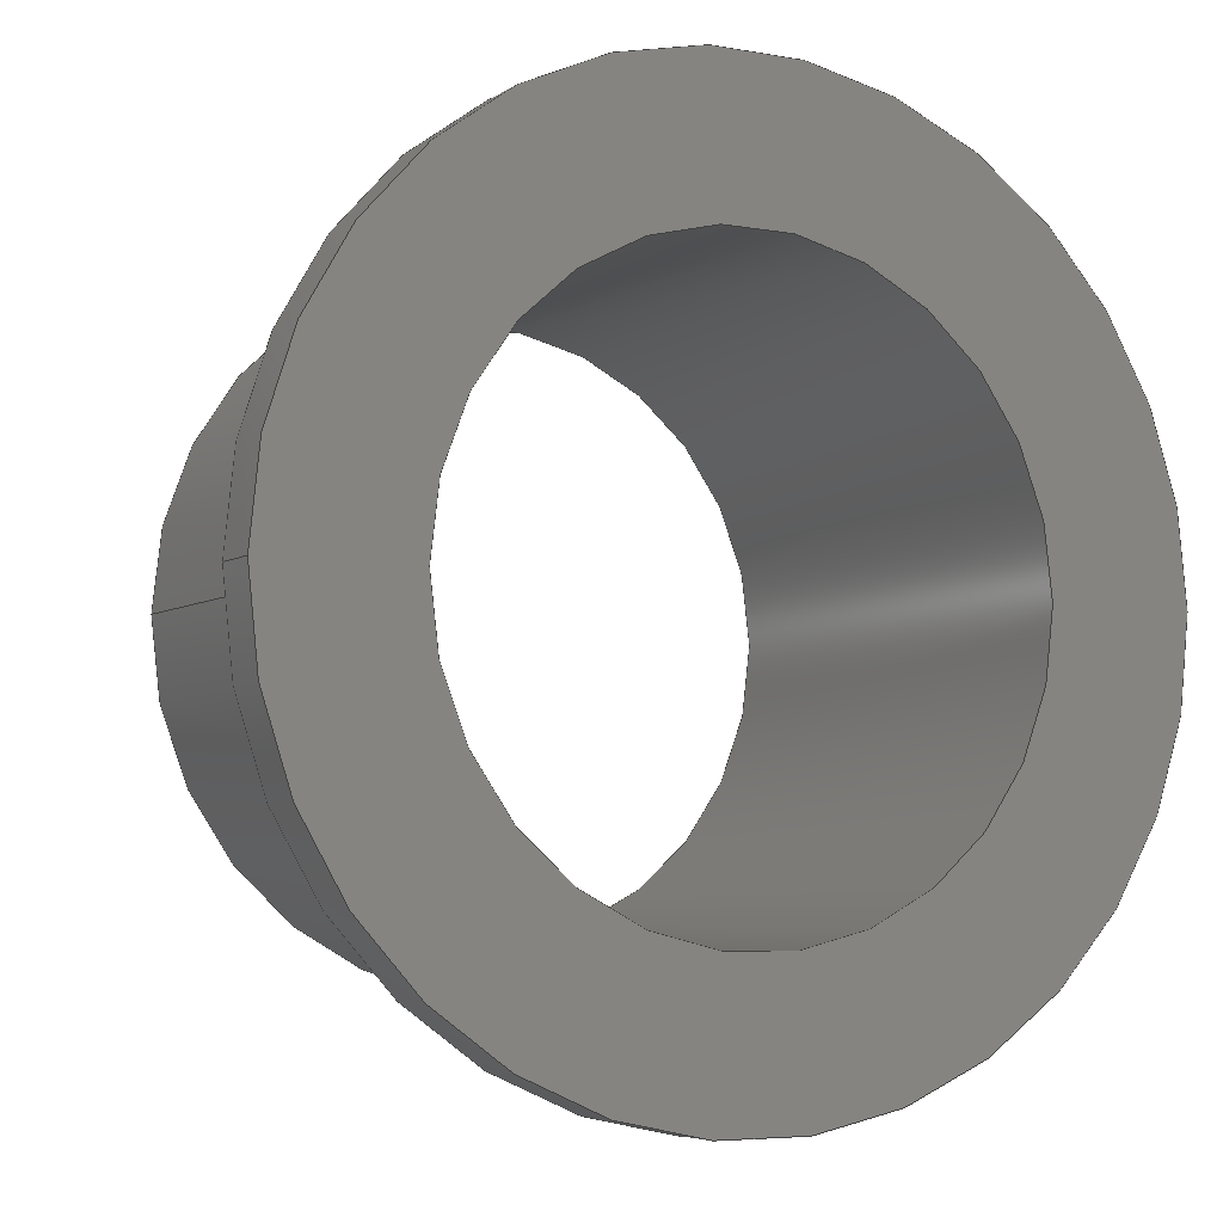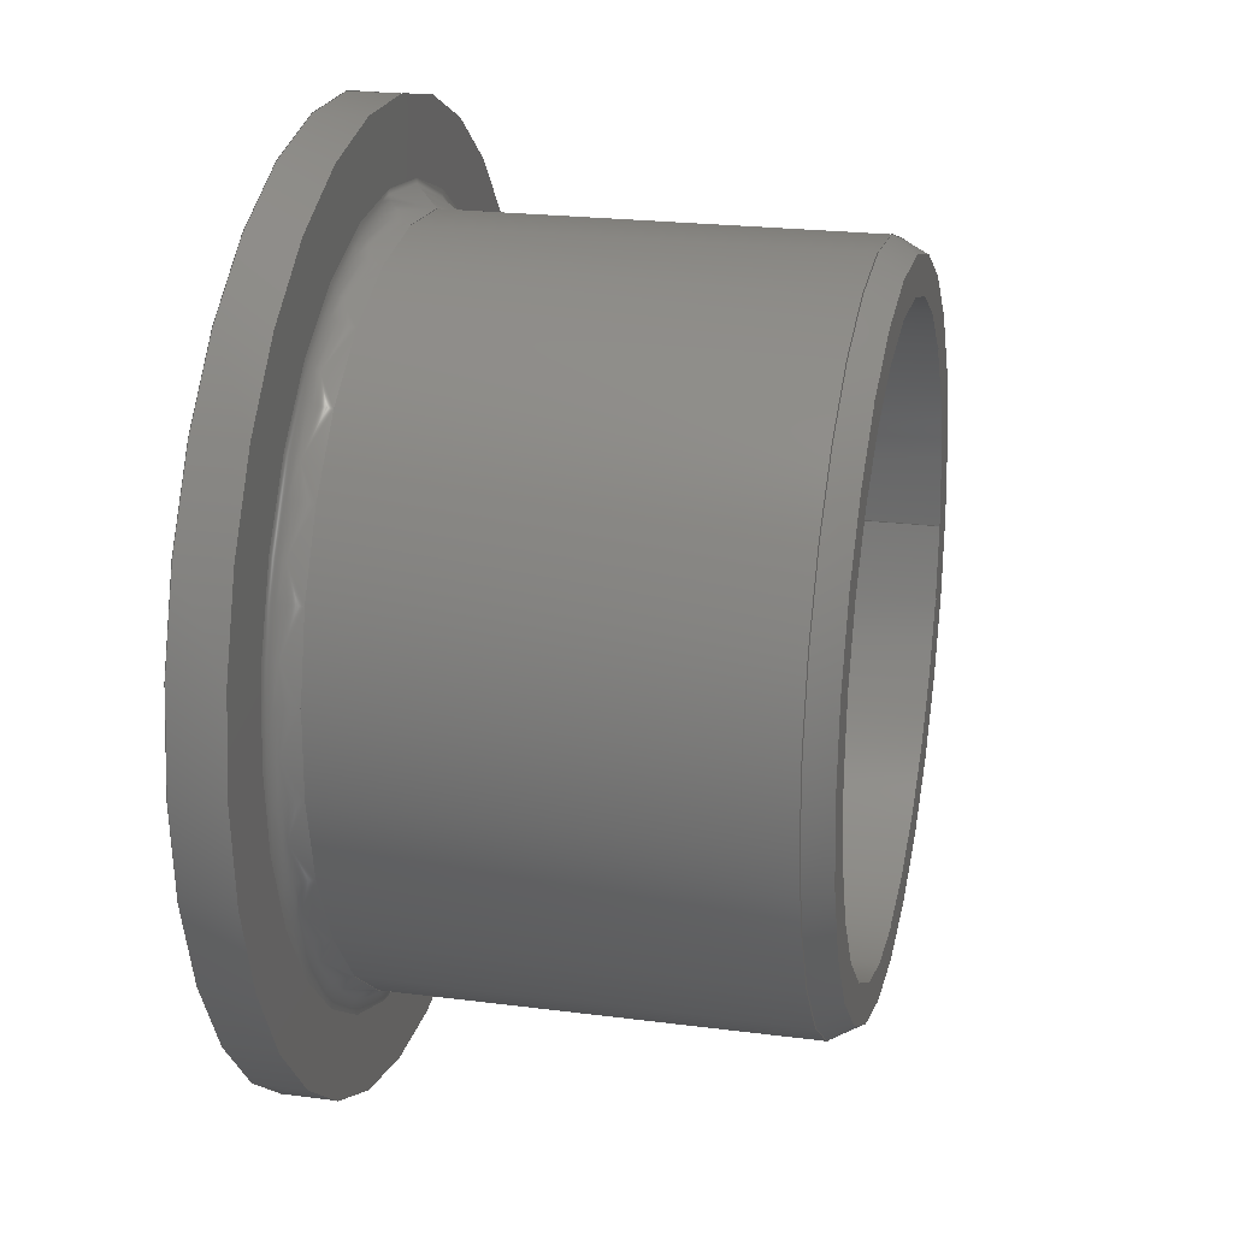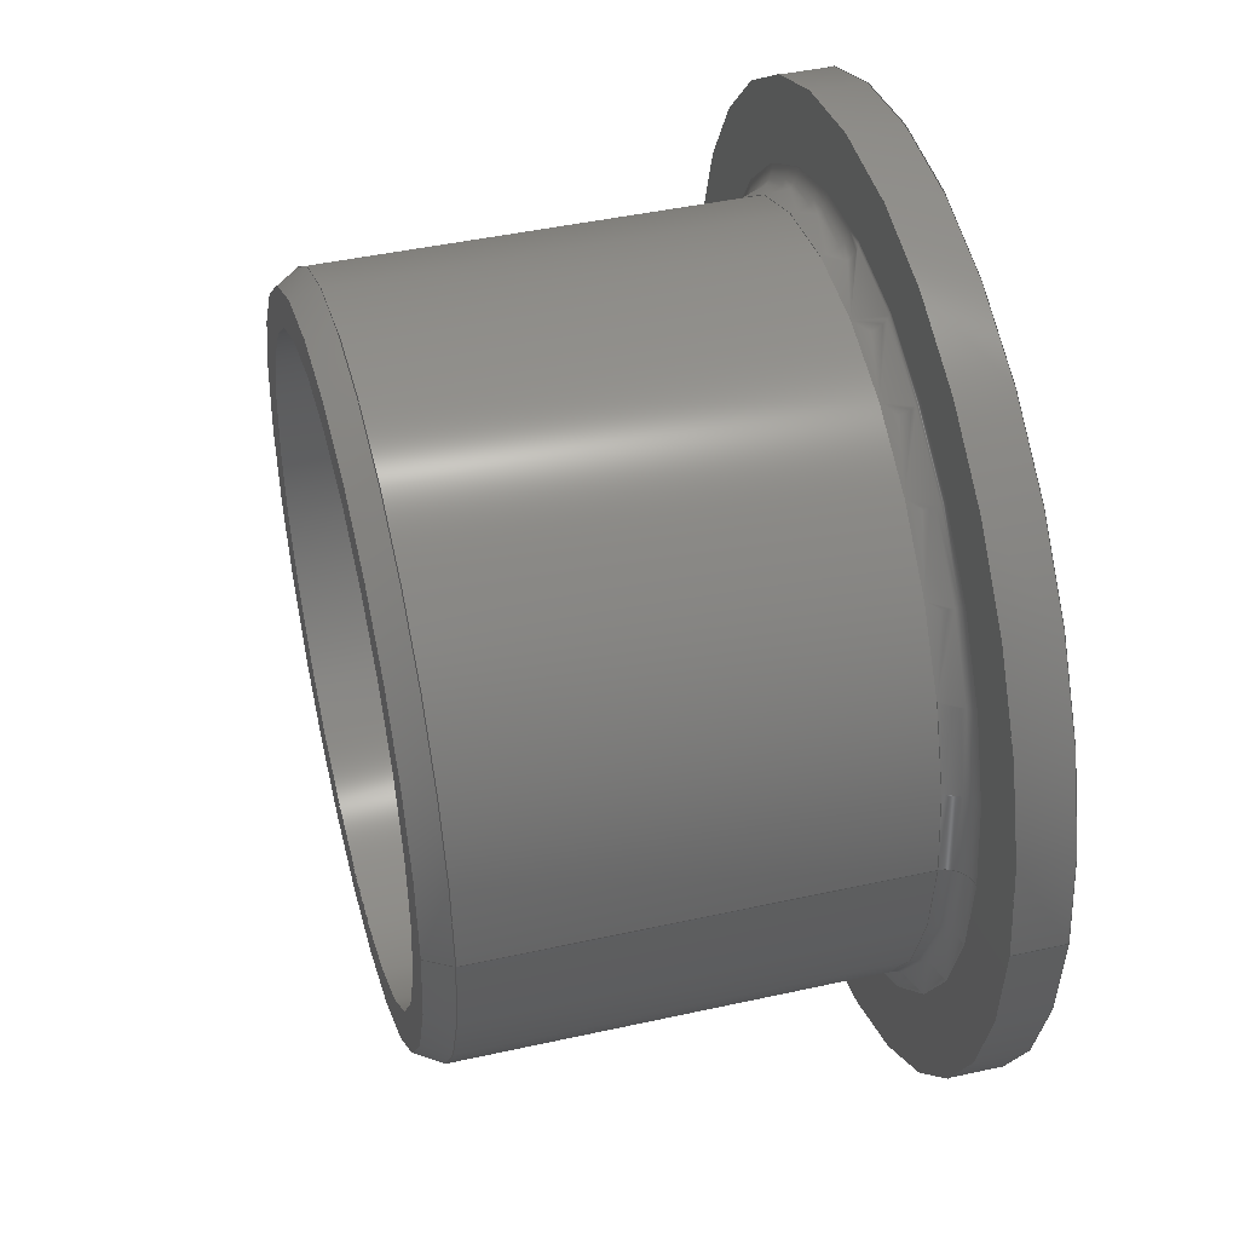
<metadata>
{"format":"step","ext":"step","renderer":"f3d","projection":"perspective","resolution":1024,"background":"white","views":[{"elev":-5.5,"azim":150.9,"up":"+Y"},{"elev":21.6,"azim":-77.0,"up":"+Y"},{"elev":43.7,"azim":75.3,"up":"+Y"}]}
</metadata>
<code>
ISO-10303-21;
DATA;
#1 = MECHANICAL_DESIGN_GEOMETRIC_PRESENTATION_REPRESENTATION( ' ', ( #7, #8, #9, #10, #11, #12, #13, #14, #15, #16, #17, #18, #19, #20, #21, #22 ), #6 );
#2 = PRODUCT_DEFINITION_CONTEXT( '', #23, 'design' );
#3 = APPLICATION_PROTOCOL_DEFINITION( 'international standard', 'automotive_design', 2001, #23 );
#4 = PRODUCT_CATEGORY_RELATIONSHIP( 'NONE', 'NONE', #24, #25 );
#5 = SHAPE_DEFINITION_REPRESENTATION( #26, #27 );
#6 =  ( GEOMETRIC_REPRESENTATION_CONTEXT( 3 )GLOBAL_UNCERTAINTY_ASSIGNED_CONTEXT( ( #28 ) )GLOBAL_UNIT_ASSIGNED_CONTEXT( ( #29, #30, #31 ) )REPRESENTATION_CONTEXT( 'NONE', 'WORKSPACE' ) );
#7 = STYLED_ITEM( '', ( #32 ), #33 );
#8 = STYLED_ITEM( '', ( #34 ), #35 );
#9 = STYLED_ITEM( '', ( #36 ), #37 );
#10 = STYLED_ITEM( '', ( #38 ), #39 );
#11 = STYLED_ITEM( '', ( #40 ), #41 );
#12 = STYLED_ITEM( '', ( #42 ), #43 );
#13 = STYLED_ITEM( '', ( #44 ), #45 );
#14 = STYLED_ITEM( '', ( #46 ), #47 );
#15 = STYLED_ITEM( '', ( #48 ), #49 );
#16 = STYLED_ITEM( '', ( #50 ), #51 );
#17 = STYLED_ITEM( '', ( #52 ), #53 );
#18 = STYLED_ITEM( '', ( #54 ), #55 );
#19 = STYLED_ITEM( '', ( #56 ), #57 );
#20 = STYLED_ITEM( '', ( #58 ), #59 );
#21 = STYLED_ITEM( '', ( #60 ), #61 );
#22 = STYLED_ITEM( '', ( #62 ), #63 );
#23 = APPLICATION_CONTEXT( 'core data for automotive mechanical design processes' );
#24 = PRODUCT_CATEGORY( 'part', 'NONE' );
#25 = PRODUCT_RELATED_PRODUCT_CATEGORY( 'detail', ' ', ( #64 ) );
#26 = PRODUCT_DEFINITION_SHAPE( 'NONE', 'NONE', #65 );
#27 = ADVANCED_BREP_SHAPE_REPRESENTATION( '1', ( #66, #67 ), #6 );
#28 = UNCERTAINTY_MEASURE_WITH_UNIT( LENGTH_MEASURE( 1e-17 ), #29, '', '' );
#29 =  ( CONVERSION_BASED_UNIT( 'METRE', #68 )LENGTH_UNIT(  )NAMED_UNIT( #69 ) );
#30 =  ( NAMED_UNIT( #70 )PLANE_ANGLE_UNIT(  )SI_UNIT( $, .RADIAN. ) );
#31 =  ( NAMED_UNIT( #70 )SI_UNIT( $, .STERADIAN. )SOLID_ANGLE_UNIT(  ) );
#32 = PRESENTATION_STYLE_ASSIGNMENT( ( #71 ) );
#33 = ADVANCED_FACE( '', ( #72, #73 ), #74, .T. );
#34 = PRESENTATION_STYLE_ASSIGNMENT( ( #75 ) );
#35 = ADVANCED_FACE( '', ( #76, #77 ), #78, .F. );
#36 = PRESENTATION_STYLE_ASSIGNMENT( ( #79 ) );
#37 = ADVANCED_FACE( '', ( #80, #81 ), #82, .T. );
#38 = PRESENTATION_STYLE_ASSIGNMENT( ( #83 ) );
#39 = EDGE_CURVE( '', #84, #84, #85, .T. );
#40 = PRESENTATION_STYLE_ASSIGNMENT( ( #86 ) );
#41 = EDGE_CURVE( '', #87, #87, #88, .T. );
#42 = PRESENTATION_STYLE_ASSIGNMENT( ( #89 ) );
#43 = ADVANCED_FACE( '', ( #90, #91 ), #92, .T. );
#44 = PRESENTATION_STYLE_ASSIGNMENT( ( #93 ) );
#45 = ADVANCED_FACE( '', ( #94, #95 ), #96, .T. );
#46 = PRESENTATION_STYLE_ASSIGNMENT( ( #97 ) );
#47 = ADVANCED_FACE( '', ( #98, #99 ), #100, .F. );
#48 = PRESENTATION_STYLE_ASSIGNMENT( ( #101 ) );
#49 = EDGE_CURVE( '', #102, #102, #103, .T. );
#50 = PRESENTATION_STYLE_ASSIGNMENT( ( #104 ) );
#51 = ADVANCED_FACE( '', ( #105, #106 ), #107, .T. );
#52 = PRESENTATION_STYLE_ASSIGNMENT( ( #108 ) );
#53 = EDGE_CURVE( '', #109, #109, #110, .T. );
#54 = PRESENTATION_STYLE_ASSIGNMENT( ( #111 ) );
#55 = EDGE_CURVE( '', #112, #112, #113, .T. );
#56 = PRESENTATION_STYLE_ASSIGNMENT( ( #114 ) );
#57 = EDGE_CURVE( '', #115, #115, #116, .T. );
#58 = PRESENTATION_STYLE_ASSIGNMENT( ( #117 ) );
#59 = EDGE_CURVE( '', #118, #118, #119, .T. );
#60 = PRESENTATION_STYLE_ASSIGNMENT( ( #120 ) );
#61 = EDGE_CURVE( '', #121, #121, #122, .T. );
#62 = PRESENTATION_STYLE_ASSIGNMENT( ( #123 ) );
#63 = ADVANCED_FACE( '', ( #124, #125 ), #126, .T. );
#64 = PRODUCT( '1', '1', 'PART-1-DESC', ( #127 ) );
#65 = PRODUCT_DEFINITION( 'NONE', 'NONE', #128, #2 );
#66 = MANIFOLD_SOLID_BREP( '1', #129 );
#67 = AXIS2_PLACEMENT_3D( '', #130, #131, #132 );
#68 = LENGTH_MEASURE_WITH_UNIT( LENGTH_MEASURE( 1 ), #133 );
#69 = DIMENSIONAL_EXPONENTS( 1, 0, 0, 0, 0, 0, 0 );
#70 = DIMENSIONAL_EXPONENTS( 0, 0, 0, 0, 0, 0, 0 );
#71 = SURFACE_STYLE_USAGE( .BOTH., #134 );
#72 = FACE_OUTER_BOUND( '', #135, .T. );
#73 = FACE_OUTER_BOUND( '', #136, .T. );
#74 = CYLINDRICAL_SURFACE( '', #137, 0.007 );
#75 = SURFACE_STYLE_USAGE( .BOTH., #138 );
#76 = FACE_OUTER_BOUND( '', #139, .T. );
#77 = FACE_OUTER_BOUND( '', #140, .T. );
#78 = TOROIDAL_SURFACE( '', #141, 0.0075, 0.0005 );
#79 = SURFACE_STYLE_USAGE( .BOTH., #142 );
#80 = FACE_OUTER_BOUND( '', #143, .T. );
#81 = FACE_BOUND( '', #144, .T. );
#82 = PLANE( '', #145 );
#83 = CURVE_STYLE( '', #146, POSITIVE_LENGTH_MEASURE( 1e-06 ), #147 );
#84 = VERTEX_POINT( '', #148 );
#85 = CIRCLE( '', #149, 0.0075 );
#86 = CURVE_STYLE( '', #150, POSITIVE_LENGTH_MEASURE( 1e-06 ), #151 );
#87 = VERTEX_POINT( '', #152 );
#88 = CIRCLE( '', #153, 0.009 );
#89 = SURFACE_STYLE_USAGE( .BOTH., #154 );
#90 = FACE_OUTER_BOUND( '', #155, .T. );
#91 = FACE_BOUND( '', #156, .T. );
#92 = PLANE( '', #157 );
#93 = SURFACE_STYLE_USAGE( .BOTH., #158 );
#94 = FACE_OUTER_BOUND( '', #159, .T. );
#95 = FACE_BOUND( '', #160, .T. );
#96 = PLANE( '', #161 );
#97 = SURFACE_STYLE_USAGE( .BOTH., #162 );
#98 = FACE_OUTER_BOUND( '', #163, .T. );
#99 = FACE_OUTER_BOUND( '', #164, .T. );
#100 = CYLINDRICAL_SURFACE( '', #165, 0.006 );
#101 = CURVE_STYLE( '', #166, POSITIVE_LENGTH_MEASURE( 1e-06 ), #167 );
#102 = VERTEX_POINT( '', #168 );
#103 = CIRCLE( '', #169, 0.007 );
#104 = SURFACE_STYLE_USAGE( .BOTH., #170 );
#105 = FACE_OUTER_BOUND( '', #171, .T. );
#106 = FACE_BOUND( '', #172, .T. );
#107 = CONICAL_SURFACE( '', #173, 0.006856, 0.5236 );
#108 = CURVE_STYLE( '', #174, POSITIVE_LENGTH_MEASURE( 1e-06 ), #175 );
#109 = VERTEX_POINT( '', #176 );
#110 = CIRCLE( '', #177, 0.006 );
#111 = CURVE_STYLE( '', #178, POSITIVE_LENGTH_MEASURE( 1e-06 ), #179 );
#112 = VERTEX_POINT( '', #180 );
#113 = CIRCLE( '', #181, 0.006711 );
#114 = CURVE_STYLE( '', #182, POSITIVE_LENGTH_MEASURE( 1e-06 ), #183 );
#115 = VERTEX_POINT( '', #184 );
#116 = CIRCLE( '', #185, 0.009 );
#117 = CURVE_STYLE( '', #186, POSITIVE_LENGTH_MEASURE( 1e-06 ), #187 );
#118 = VERTEX_POINT( '', #188 );
#119 = CIRCLE( '', #189, 0.006 );
#120 = CURVE_STYLE( '', #190, POSITIVE_LENGTH_MEASURE( 1e-06 ), #191 );
#121 = VERTEX_POINT( '', #192 );
#122 = CIRCLE( '', #193, 0.007 );
#123 = SURFACE_STYLE_USAGE( .BOTH., #194 );
#124 = FACE_OUTER_BOUND( '', #195, .T. );
#125 = FACE_OUTER_BOUND( '', #196, .T. );
#126 = CYLINDRICAL_SURFACE( '', #197, 0.009 );
#127 = PRODUCT_CONTEXT( '', #23, 'mechanical' );
#128 = PRODUCT_DEFINITION_FORMATION_WITH_SPECIFIED_SOURCE( ' ', 'NONE', #64, .NOT_KNOWN. );
#129 = CLOSED_SHELL( '', ( #37, #47, #51, #35, #43, #45, #63, #33 ) );
#130 = CARTESIAN_POINT( '', ( 0, 0, 0 ) );
#131 = DIRECTION( '', ( 0, 0, 1 ) );
#132 = DIRECTION( '', ( 1, 0, 0 ) );
#133 =  ( LENGTH_UNIT(  )NAMED_UNIT( #69 )SI_UNIT( $, .METRE. ) );
#134 = SURFACE_SIDE_STYLE( '', ( #198 ) );
#135 = EDGE_LOOP( '', ( #199 ) );
#136 = EDGE_LOOP( '', ( #200 ) );
#137 = AXIS2_PLACEMENT_3D( '', #201, #202, #203 );
#138 = SURFACE_SIDE_STYLE( '', ( #204 ) );
#139 = EDGE_LOOP( '', ( #205 ) );
#140 = EDGE_LOOP( '', ( #206 ) );
#141 = AXIS2_PLACEMENT_3D( '', #207, #208, #209 );
#142 = SURFACE_SIDE_STYLE( '', ( #210 ) );
#143 = EDGE_LOOP( '', ( #211 ) );
#144 = EDGE_LOOP( '', ( #212 ) );
#145 = AXIS2_PLACEMENT_3D( '', #213, #214, #215 );
#146 = DRAUGHTING_PRE_DEFINED_CURVE_FONT( 'continuous' );
#147 = COLOUR_RGB( '', 1, 1, 0.502 );
#148 = CARTESIAN_POINT( '', ( 0.0075, 0, 0.001 ) );
#149 = AXIS2_PLACEMENT_3D( '', #216, #217, #218 );
#150 = DRAUGHTING_PRE_DEFINED_CURVE_FONT( 'continuous' );
#151 = COLOUR_RGB( '', 1, 1, 0.502 );
#152 = CARTESIAN_POINT( '', ( 0.009, 0, 0 ) );
#153 = AXIS2_PLACEMENT_3D( '', #219, #220, #221 );
#154 = SURFACE_SIDE_STYLE( '', ( #222 ) );
#155 = EDGE_LOOP( '', ( #223 ) );
#156 = EDGE_LOOP( '', ( #224 ) );
#157 = AXIS2_PLACEMENT_3D( '', #225, #226, #227 );
#158 = SURFACE_SIDE_STYLE( '', ( #228 ) );
#159 = EDGE_LOOP( '', ( #229 ) );
#160 = EDGE_LOOP( '', ( #230 ) );
#161 = AXIS2_PLACEMENT_3D( '', #231, #232, #233 );
#162 = SURFACE_SIDE_STYLE( '', ( #234 ) );
#163 = EDGE_LOOP( '', ( #235 ) );
#164 = EDGE_LOOP( '', ( #236 ) );
#165 = AXIS2_PLACEMENT_3D( '', #237, #238, #239 );
#166 = DRAUGHTING_PRE_DEFINED_CURVE_FONT( 'continuous' );
#167 = COLOUR_RGB( '', 1, 1, 0.502 );
#168 = CARTESIAN_POINT( '', ( 0.007, 0, 0.0015 ) );
#169 = AXIS2_PLACEMENT_3D( '', #240, #241, #242 );
#170 = SURFACE_SIDE_STYLE( '', ( #243 ) );
#171 = EDGE_LOOP( '', ( #244 ) );
#172 = EDGE_LOOP( '', ( #245 ) );
#173 = AXIS2_PLACEMENT_3D( '', #246, #247, #248 );
#174 = DRAUGHTING_PRE_DEFINED_CURVE_FONT( 'continuous' );
#175 = COLOUR_RGB( '', 1, 1, 0.502 );
#176 = CARTESIAN_POINT( '', ( 0.006, 0, 0.01 ) );
#177 = AXIS2_PLACEMENT_3D( '', #249, #250, #251 );
#178 = DRAUGHTING_PRE_DEFINED_CURVE_FONT( 'continuous' );
#179 = COLOUR_RGB( '', 1, 1, 0.502 );
#180 = CARTESIAN_POINT( '', ( 0.006711, 0, 0.01 ) );
#181 = AXIS2_PLACEMENT_3D( '', #252, #253, #254 );
#182 = DRAUGHTING_PRE_DEFINED_CURVE_FONT( 'continuous' );
#183 = COLOUR_RGB( '', 1, 1, 0.502 );
#184 = CARTESIAN_POINT( '', ( 0.009, 0, 0.001 ) );
#185 = AXIS2_PLACEMENT_3D( '', #255, #256, #257 );
#186 = DRAUGHTING_PRE_DEFINED_CURVE_FONT( 'continuous' );
#187 = COLOUR_RGB( '', 1, 1, 0.502 );
#188 = CARTESIAN_POINT( '', ( 0.006, 0, 0 ) );
#189 = AXIS2_PLACEMENT_3D( '', #258, #259, #260 );
#190 = DRAUGHTING_PRE_DEFINED_CURVE_FONT( 'continuous' );
#191 = COLOUR_RGB( '', 1, 1, 0.502 );
#192 = CARTESIAN_POINT( '', ( 0.007, 0, 0.0095 ) );
#193 = AXIS2_PLACEMENT_3D( '', #261, #262, #263 );
#194 = SURFACE_SIDE_STYLE( '', ( #264 ) );
#195 = EDGE_LOOP( '', ( #265 ) );
#196 = EDGE_LOOP( '', ( #266 ) );
#197 = AXIS2_PLACEMENT_3D( '', #267, #268, #269 );
#198 = SURFACE_STYLE_FILL_AREA( #270 );
#199 = ORIENTED_EDGE( '', *, *, #49, .T. );
#200 = ORIENTED_EDGE( '', *, *, #61, .F. );
#201 = CARTESIAN_POINT( '', ( 0, 0, 0.0055 ) );
#202 = DIRECTION( '', ( -0, -0, 1 ) );
#203 = DIRECTION( '', ( 1, 0, 0 ) );
#204 = SURFACE_STYLE_FILL_AREA( #271 );
#205 = ORIENTED_EDGE( '', *, *, #39, .T. );
#206 = ORIENTED_EDGE( '', *, *, #49, .F. );
#207 = CARTESIAN_POINT( '', ( 0, 0, 0.0015 ) );
#208 = DIRECTION( '', ( 0, 0, 1 ) );
#209 = DIRECTION( '', ( 1, 0, 0 ) );
#210 = SURFACE_STYLE_FILL_AREA( #272 );
#211 = ORIENTED_EDGE( '', *, *, #41, .F. );
#212 = ORIENTED_EDGE( '', *, *, #59, .T. );
#213 = CARTESIAN_POINT( '', ( 0.0075, 0, 0 ) );
#214 = DIRECTION( '', ( 0, 0, -1 ) );
#215 = DIRECTION( '', ( 0, -1, 0 ) );
#216 = CARTESIAN_POINT( '', ( 0, 0, 0.001 ) );
#217 = DIRECTION( '', ( 0, 0, 1 ) );
#218 = DIRECTION( '', ( 1, 0, 0 ) );
#219 = CARTESIAN_POINT( '', ( 0, 0, 0 ) );
#220 = DIRECTION( '', ( 0, 0, 1 ) );
#221 = DIRECTION( '', ( 1, 0, 0 ) );
#222 = SURFACE_STYLE_FILL_AREA( #273 );
#223 = ORIENTED_EDGE( '', *, *, #55, .T. );
#224 = ORIENTED_EDGE( '', *, *, #53, .F. );
#225 = CARTESIAN_POINT( '', ( 0.006356, 0, 0.01 ) );
#226 = DIRECTION( '', ( 0, 0, 1 ) );
#227 = DIRECTION( '', ( 1, 0, 0 ) );
#228 = SURFACE_STYLE_FILL_AREA( #274 );
#229 = ORIENTED_EDGE( '', *, *, #57, .T. );
#230 = ORIENTED_EDGE( '', *, *, #39, .F. );
#231 = CARTESIAN_POINT( '', ( 0.00825, 0, 0.001 ) );
#232 = DIRECTION( '', ( 0, 0, 1 ) );
#233 = DIRECTION( '', ( 1, 0, 0 ) );
#234 = SURFACE_STYLE_FILL_AREA( #275 );
#235 = ORIENTED_EDGE( '', *, *, #59, .F. );
#236 = ORIENTED_EDGE( '', *, *, #53, .T. );
#237 = CARTESIAN_POINT( '', ( 0, 0, 0.005 ) );
#238 = DIRECTION( '', ( -0, -0, 1 ) );
#239 = DIRECTION( '', ( 1, 0, 0 ) );
#240 = CARTESIAN_POINT( '', ( 0, 0, 0.0015 ) );
#241 = DIRECTION( '', ( 0, 0, 1 ) );
#242 = DIRECTION( '', ( 1, 0, 0 ) );
#243 = SURFACE_STYLE_FILL_AREA( #276 );
#244 = ORIENTED_EDGE( '', *, *, #61, .T. );
#245 = ORIENTED_EDGE( '', *, *, #55, .F. );
#246 = CARTESIAN_POINT( '', ( 0, 0, 0.00975 ) );
#247 = DIRECTION( '', ( 0, -0, -1 ) );
#248 = DIRECTION( '', ( 1, 0, 0 ) );
#249 = CARTESIAN_POINT( '', ( 0, 0, 0.01 ) );
#250 = DIRECTION( '', ( 0, 0, 1 ) );
#251 = DIRECTION( '', ( 1, 0, 0 ) );
#252 = CARTESIAN_POINT( '', ( 0, 0, 0.01 ) );
#253 = DIRECTION( '', ( 0, 0, 1 ) );
#254 = DIRECTION( '', ( 1, 0, 0 ) );
#255 = CARTESIAN_POINT( '', ( 0, 0, 0.001 ) );
#256 = DIRECTION( '', ( 0, 0, 1 ) );
#257 = DIRECTION( '', ( 1, 0, 0 ) );
#258 = CARTESIAN_POINT( '', ( 0, 0, 0 ) );
#259 = DIRECTION( '', ( 0, 0, 1 ) );
#260 = DIRECTION( '', ( 1, 0, 0 ) );
#261 = CARTESIAN_POINT( '', ( 0, 0, 0.0095 ) );
#262 = DIRECTION( '', ( 0, 0, 1 ) );
#263 = DIRECTION( '', ( 1, 0, 0 ) );
#264 = SURFACE_STYLE_FILL_AREA( #277 );
#265 = ORIENTED_EDGE( '', *, *, #41, .T. );
#266 = ORIENTED_EDGE( '', *, *, #57, .F. );
#267 = CARTESIAN_POINT( '', ( 0, 0, 0.0005 ) );
#268 = DIRECTION( '', ( -0, -0, 1 ) );
#269 = DIRECTION( '', ( 1, 0, 0 ) );
#270 = FILL_AREA_STYLE( '', ( #278 ) );
#271 = FILL_AREA_STYLE( '', ( #279 ) );
#272 = FILL_AREA_STYLE( '', ( #280 ) );
#273 = FILL_AREA_STYLE( '', ( #281 ) );
#274 = FILL_AREA_STYLE( '', ( #282 ) );
#275 = FILL_AREA_STYLE( '', ( #283 ) );
#276 = FILL_AREA_STYLE( '', ( #284 ) );
#277 = FILL_AREA_STYLE( '', ( #285 ) );
#278 = FILL_AREA_STYLE_COLOUR( '', #286 );
#279 = FILL_AREA_STYLE_COLOUR( '', #287 );
#280 = FILL_AREA_STYLE_COLOUR( '', #288 );
#281 = FILL_AREA_STYLE_COLOUR( '', #289 );
#282 = FILL_AREA_STYLE_COLOUR( '', #290 );
#283 = FILL_AREA_STYLE_COLOUR( '', #291 );
#284 = FILL_AREA_STYLE_COLOUR( '', #292 );
#285 = FILL_AREA_STYLE_COLOUR( '', #293 );
#286 = COLOUR_RGB( '', 1, 1, 0.502 );
#287 = COLOUR_RGB( '', 1, 1, 0.502 );
#288 = COLOUR_RGB( '', 1, 1, 0.502 );
#289 = COLOUR_RGB( '', 1, 1, 0.502 );
#290 = COLOUR_RGB( '', 1, 1, 0.502 );
#291 = COLOUR_RGB( '', 1, 1, 0.502 );
#292 = COLOUR_RGB( '', 1, 1, 0.502 );
#293 = COLOUR_RGB( '', 1, 1, 0.502 );
ENDSEC;
END-ISO-10303-21;

</code>
